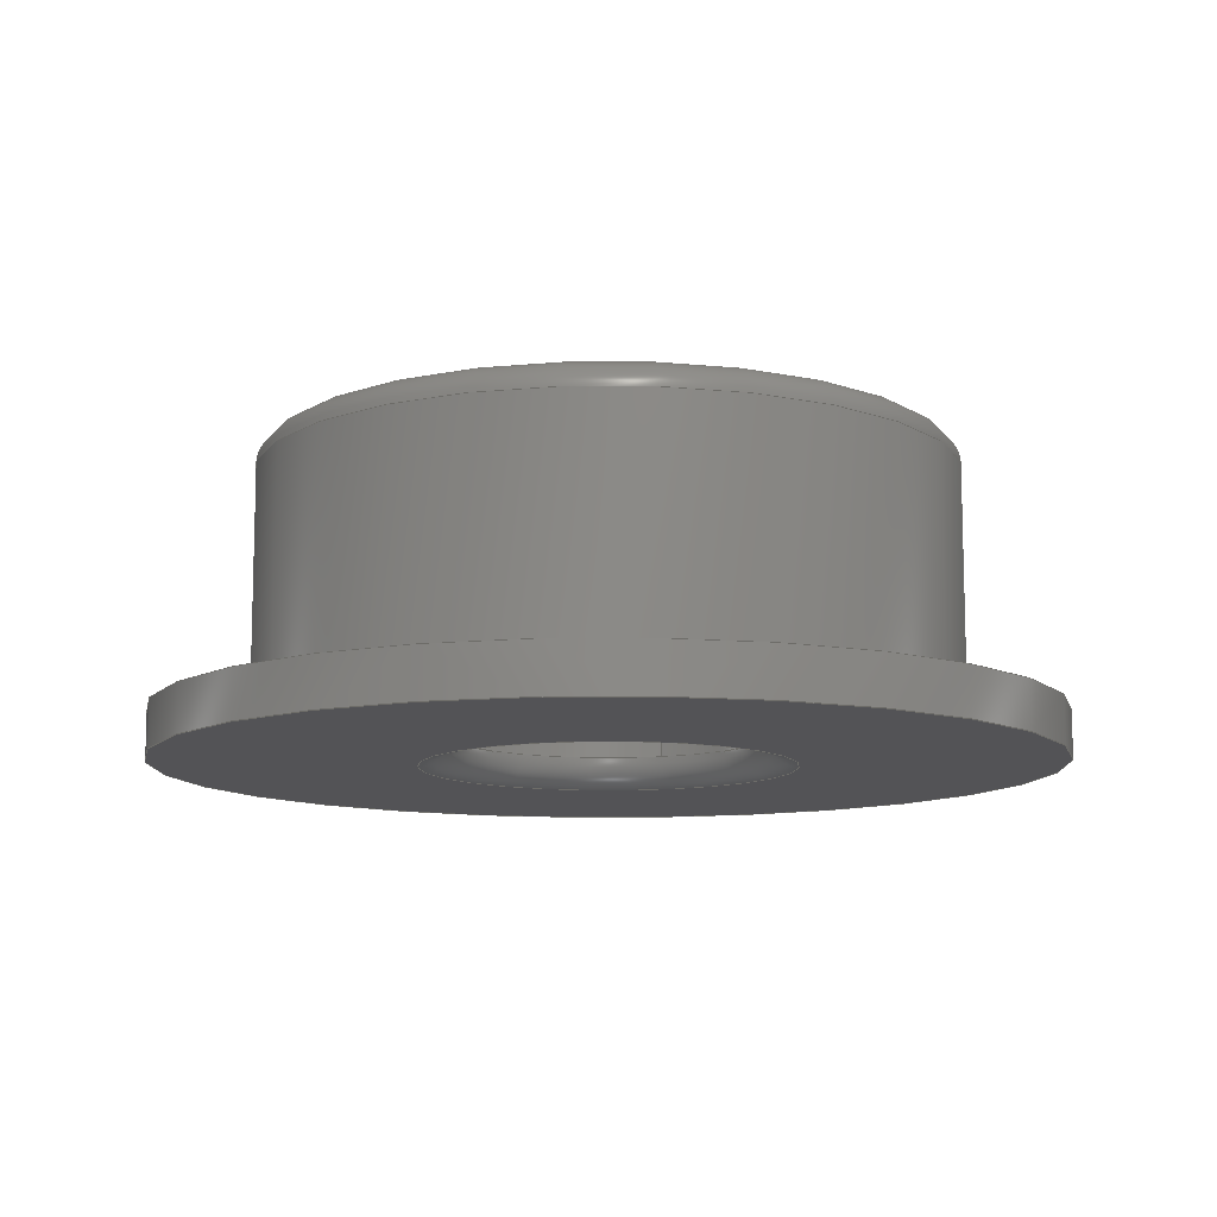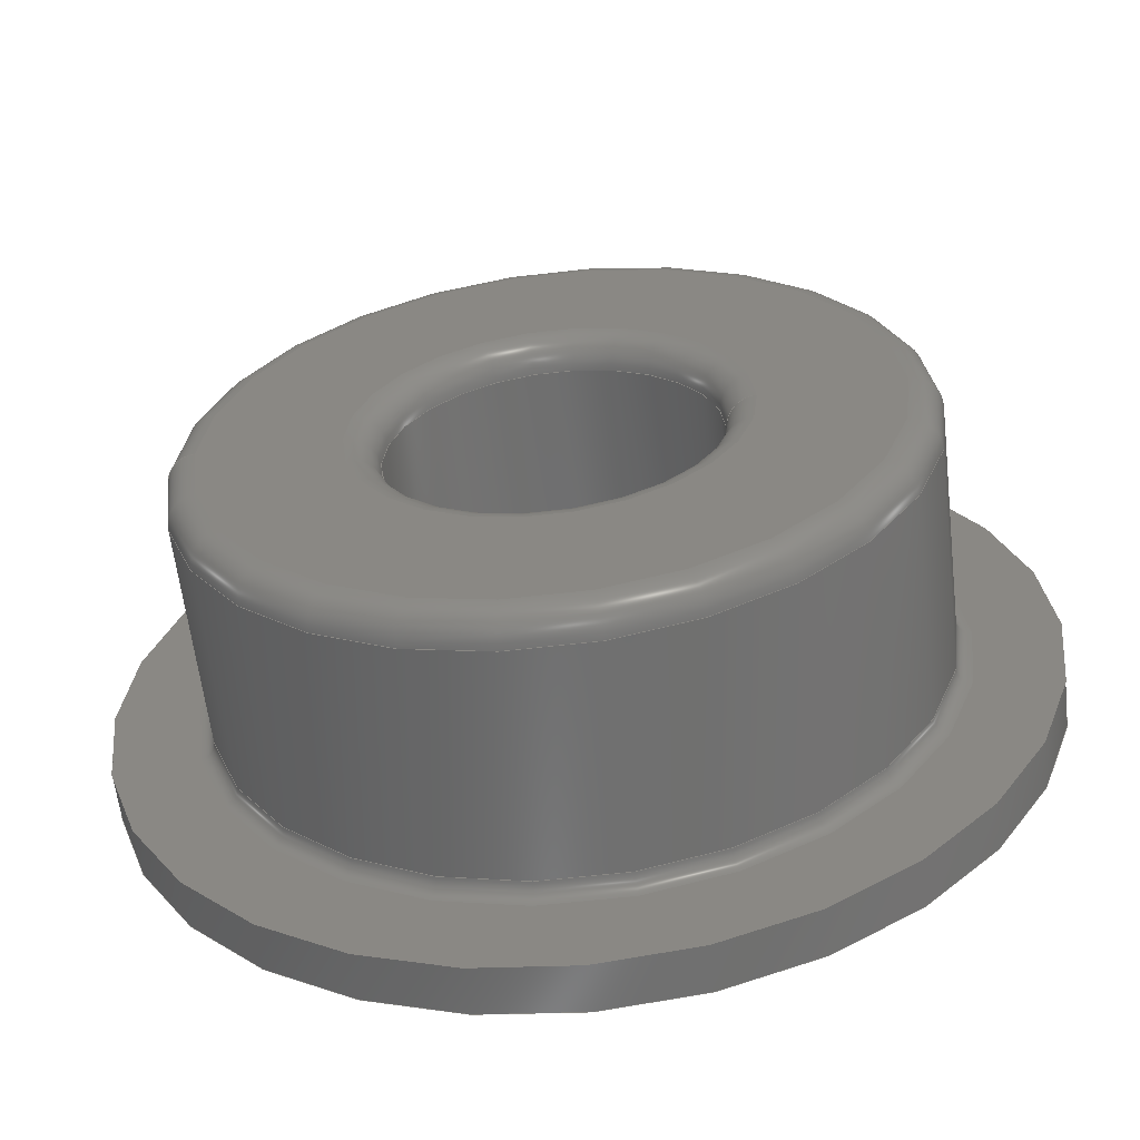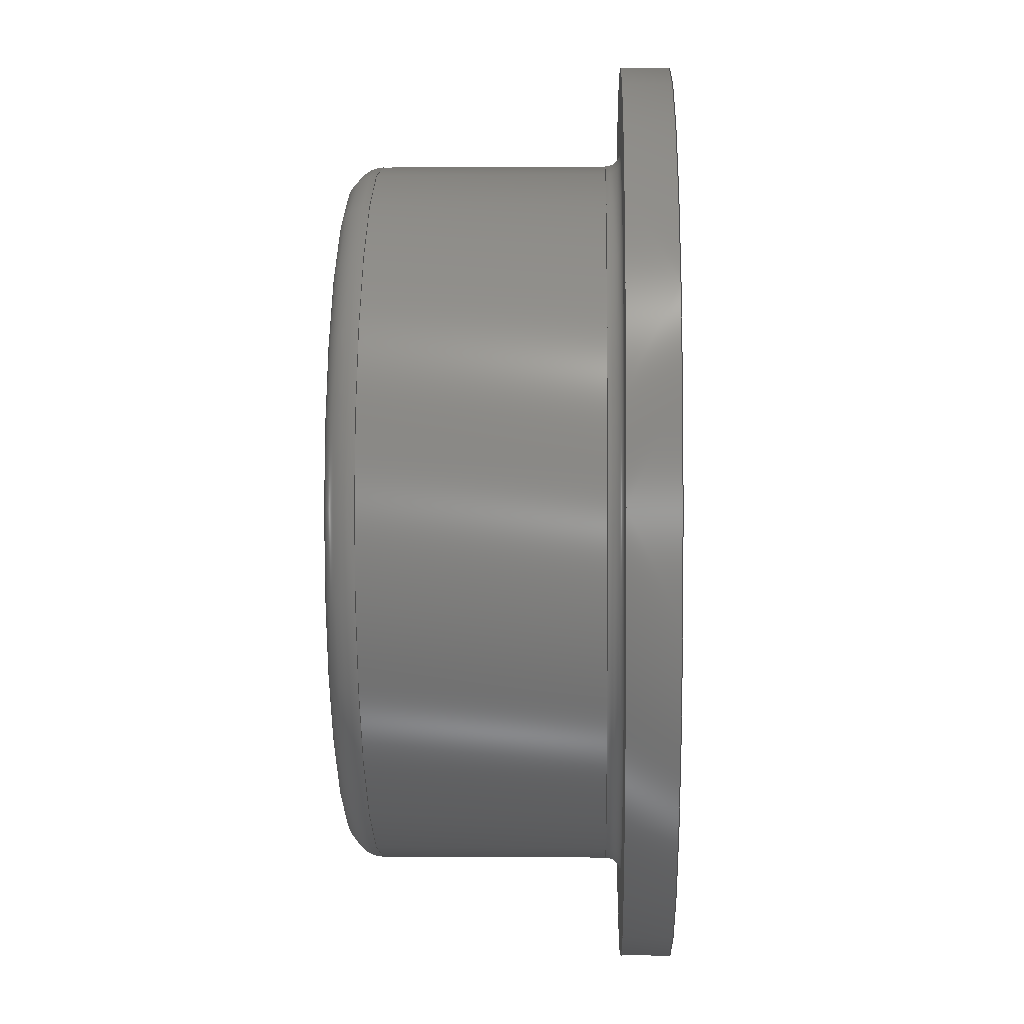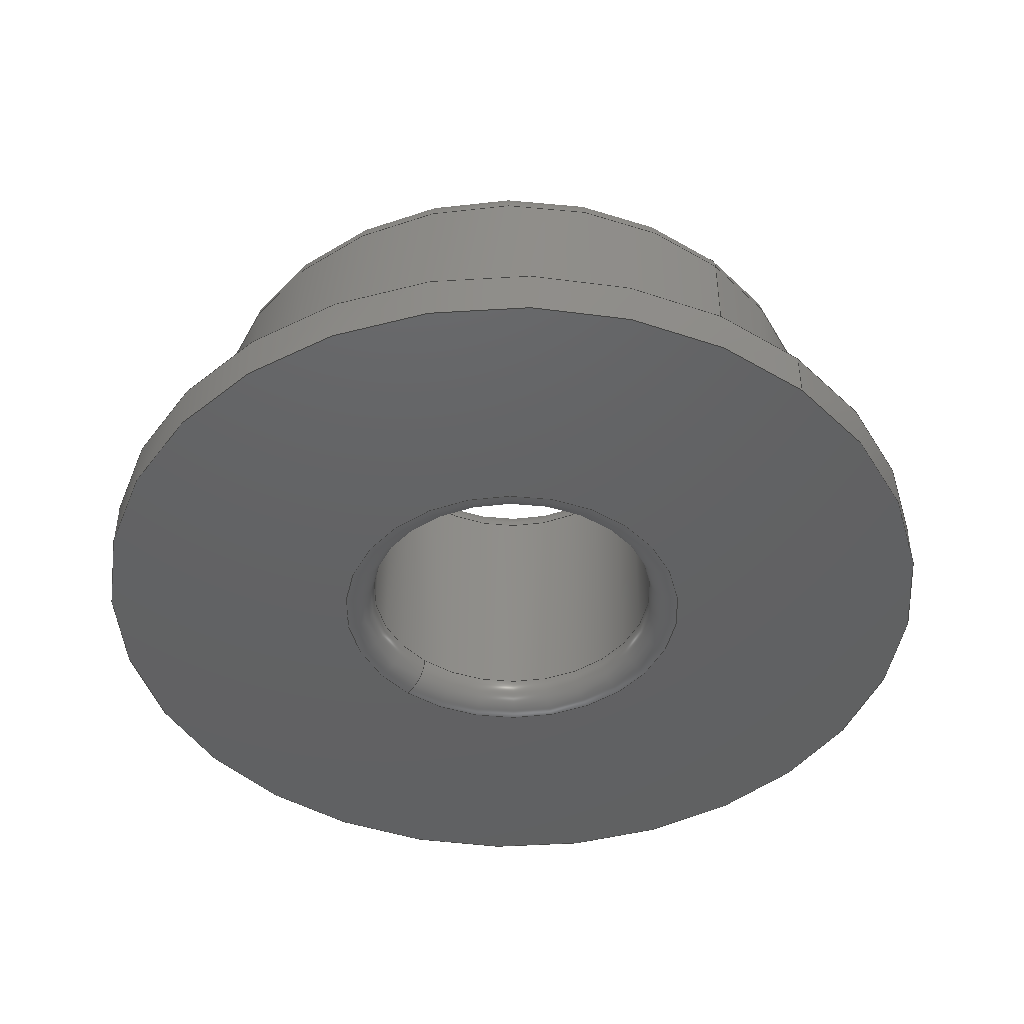
<metadata>
{"format":"step","ext":"step","renderer":"f3d","projection":"perspective","resolution":1024,"background":"white","views":[{"elev":-10.9,"azim":110.6,"up":"+Z"},{"elev":-60.6,"azim":6.7,"up":"+Y"},{"elev":-0.5,"azim":91.8,"up":"+Y"},{"elev":-44.3,"azim":-130.9,"up":"+Z"}]}
</metadata>
<code>
ISO-10303-21;
DATA;
#1=MECHANICAL_DESIGN_GEOMETRIC_PRESENTATION_REPRESENTATION('',(#4),#285);
#2=SHAPE_REPRESENTATION_RELATIONSHIP('SRR','None',#292,#3);
#3=ADVANCED_BREP_SHAPE_REPRESENTATION('',(#5),#284);
#4=STYLED_ITEM('',(#301),#5);
#5=MANIFOLD_SOLID_BREP('Body1',#143);
#6=FACE_BOUND('',#34,.T.);
#7=FACE_BOUND('',#38,.T.);
#8=FACE_BOUND('',#41,.T.);
#9=PLANE('',#163);
#10=PLANE('',#173);
#11=PLANE('',#178);
#12=LINE('',#250,#15);
#13=LINE('',#266,#16);
#14=LINE('',#281,#17);
#15=VECTOR('',#197,5.875);
#16=VECTOR('',#216,2.625);
#17=VECTOR('',#239,7.5);
#18=CYLINDRICAL_SURFACE('',#161,5.875);
#19=CYLINDRICAL_SURFACE('',#170,2.625);
#20=CYLINDRICAL_SURFACE('',#182,7.5);
#21=FACE_OUTER_BOUND('',#31,.T.);
#22=FACE_OUTER_BOUND('',#32,.T.);
#23=FACE_OUTER_BOUND('',#33,.T.);
#24=FACE_OUTER_BOUND('',#35,.T.);
#25=FACE_OUTER_BOUND('',#36,.T.);
#26=FACE_OUTER_BOUND('',#37,.T.);
#27=FACE_OUTER_BOUND('',#39,.T.);
#28=FACE_OUTER_BOUND('',#40,.T.);
#29=FACE_OUTER_BOUND('',#42,.T.);
#30=FACE_OUTER_BOUND('',#43,.T.);
#31=EDGE_LOOP('',(#91,#92,#93,#94));
#32=EDGE_LOOP('',(#95,#96,#97,#98));
#33=EDGE_LOOP('',(#99));
#34=EDGE_LOOP('',(#100));
#35=EDGE_LOOP('',(#101,#102,#103,#104,#105));
#36=EDGE_LOOP('',(#106,#107,#108,#109,#110,#111));
#37=EDGE_LOOP('',(#112));
#38=EDGE_LOOP('',(#113));
#39=EDGE_LOOP('',(#114,#115,#116,#117));
#40=EDGE_LOOP('',(#118));
#41=EDGE_LOOP('',(#119));
#42=EDGE_LOOP('',(#120,#121,#122,#123,#124));
#43=EDGE_LOOP('',(#125,#126,#127,#128));
#44=CIRCLE('',#158,6.125);
#45=CIRCLE('',#159,0.25);
#46=CIRCLE('',#160,5.875);
#47=CIRCLE('',#162,5.875);
#48=CIRCLE('',#164,7.5);
#49=CIRCLE('',#166,2.625);
#50=CIRCLE('',#167,0.5);
#51=CIRCLE('',#168,3.125);
#52=CIRCLE('',#169,2.625);
#53=CIRCLE('',#171,2.625);
#54=CIRCLE('',#172,2.625);
#55=CIRCLE('',#174,7.5);
#56=CIRCLE('',#176,5.375);
#57=CIRCLE('',#177,0.5);
#58=CIRCLE('',#179,3.125);
#59=CIRCLE('',#181,0.5);
#60=VERTEX_POINT('',#242);
#61=VERTEX_POINT('',#244);
#62=VERTEX_POINT('',#248);
#63=VERTEX_POINT('',#252);
#64=VERTEX_POINT('',#255);
#65=VERTEX_POINT('',#256);
#66=VERTEX_POINT('',#258);
#67=VERTEX_POINT('',#263);
#68=VERTEX_POINT('',#264);
#69=VERTEX_POINT('',#269);
#70=VERTEX_POINT('',#272);
#71=VERTEX_POINT('',#276);
#72=EDGE_CURVE('',#60,#60,#44,.T.);
#73=EDGE_CURVE('',#60,#61,#45,.T.);
#74=EDGE_CURVE('',#61,#61,#46,.T.);
#75=EDGE_CURVE('',#62,#62,#47,.T.);
#76=EDGE_CURVE('',#62,#61,#12,.T.);
#77=EDGE_CURVE('',#63,#63,#48,.T.);
#78=EDGE_CURVE('',#64,#65,#49,.T.);
#79=EDGE_CURVE('',#65,#66,#50,.T.);
#80=EDGE_CURVE('',#66,#66,#51,.T.);
#81=EDGE_CURVE('',#65,#64,#52,.T.);
#82=EDGE_CURVE('',#67,#68,#53,.T.);
#83=EDGE_CURVE('',#67,#64,#13,.T.);
#84=EDGE_CURVE('',#68,#67,#54,.T.);
#85=EDGE_CURVE('',#69,#69,#55,.T.);
#86=EDGE_CURVE('',#70,#70,#56,.T.);
#87=EDGE_CURVE('',#70,#62,#57,.T.);
#88=EDGE_CURVE('',#71,#71,#58,.T.);
#89=EDGE_CURVE('',#71,#68,#59,.T.);
#90=EDGE_CURVE('',#63,#69,#14,.T.);
#91=ORIENTED_EDGE('',*,*,#72,.T.);
#92=ORIENTED_EDGE('',*,*,#73,.T.);
#93=ORIENTED_EDGE('',*,*,#74,.T.);
#94=ORIENTED_EDGE('',*,*,#73,.F.);
#95=ORIENTED_EDGE('',*,*,#75,.F.);
#96=ORIENTED_EDGE('',*,*,#76,.T.);
#97=ORIENTED_EDGE('',*,*,#74,.F.);
#98=ORIENTED_EDGE('',*,*,#76,.F.);
#99=ORIENTED_EDGE('',*,*,#77,.T.);
#100=ORIENTED_EDGE('',*,*,#72,.F.);
#101=ORIENTED_EDGE('',*,*,#78,.T.);
#102=ORIENTED_EDGE('',*,*,#79,.T.);
#103=ORIENTED_EDGE('',*,*,#80,.T.);
#104=ORIENTED_EDGE('',*,*,#79,.F.);
#105=ORIENTED_EDGE('',*,*,#81,.T.);
#106=ORIENTED_EDGE('',*,*,#82,.F.);
#107=ORIENTED_EDGE('',*,*,#83,.T.);
#108=ORIENTED_EDGE('',*,*,#81,.F.);
#109=ORIENTED_EDGE('',*,*,#78,.F.);
#110=ORIENTED_EDGE('',*,*,#83,.F.);
#111=ORIENTED_EDGE('',*,*,#84,.F.);
#112=ORIENTED_EDGE('',*,*,#85,.F.);
#113=ORIENTED_EDGE('',*,*,#80,.F.);
#114=ORIENTED_EDGE('',*,*,#86,.T.);
#115=ORIENTED_EDGE('',*,*,#87,.T.);
#116=ORIENTED_EDGE('',*,*,#75,.T.);
#117=ORIENTED_EDGE('',*,*,#87,.F.);
#118=ORIENTED_EDGE('',*,*,#86,.F.);
#119=ORIENTED_EDGE('',*,*,#88,.F.);
#120=ORIENTED_EDGE('',*,*,#88,.T.);
#121=ORIENTED_EDGE('',*,*,#89,.T.);
#122=ORIENTED_EDGE('',*,*,#84,.T.);
#123=ORIENTED_EDGE('',*,*,#82,.T.);
#124=ORIENTED_EDGE('',*,*,#89,.F.);
#125=ORIENTED_EDGE('',*,*,#77,.F.);
#126=ORIENTED_EDGE('',*,*,#90,.T.);
#127=ORIENTED_EDGE('',*,*,#85,.T.);
#128=ORIENTED_EDGE('',*,*,#90,.F.);
#129=TOROIDAL_SURFACE('',#157,6.125,0.25);
#130=TOROIDAL_SURFACE('',#165,3.125,0.5);
#131=TOROIDAL_SURFACE('',#175,5.375,0.5);
#132=TOROIDAL_SURFACE('',#180,3.125,0.5);
#133=ADVANCED_FACE('',(#21),#129,.F.);
#134=ADVANCED_FACE('',(#22),#18,.T.);
#135=ADVANCED_FACE('',(#23,#6),#9,.T.);
#136=ADVANCED_FACE('',(#24),#130,.T.);
#137=ADVANCED_FACE('',(#25),#19,.F.);
#138=ADVANCED_FACE('',(#26,#7),#10,.F.);
#139=ADVANCED_FACE('',(#27),#131,.T.);
#140=ADVANCED_FACE('',(#28,#8),#11,.T.);
#141=ADVANCED_FACE('',(#29),#132,.T.);
#142=ADVANCED_FACE('',(#30),#20,.T.);
#143=CLOSED_SHELL('',(#133,#134,#135,#136,#137,#138,#139,#140,#141,#142));
#144=DERIVED_UNIT_ELEMENT(#146,1);
#145=DERIVED_UNIT_ELEMENT(#287,3);
#146=(
MASS_UNIT()
NAMED_UNIT(*)
SI_UNIT(.KILO.,.GRAM.)
);
#147=DERIVED_UNIT((#144,#145));
#148=MEASURE_REPRESENTATION_ITEM('density measure',
POSITIVE_RATIO_MEASURE(7850),#147);
#149=PROPERTY_DEFINITION_REPRESENTATION(#154,#151);
#150=PROPERTY_DEFINITION_REPRESENTATION(#155,#152);
#151=REPRESENTATION('material name',(#153),#284);
#152=REPRESENTATION('density',(#148),#284);
#153=DESCRIPTIVE_REPRESENTATION_ITEM('Steel','Steel');
#154=PROPERTY_DEFINITION('material property','material name',#294);
#155=PROPERTY_DEFINITION('material property','density of part',#294);
#156=AXIS2_PLACEMENT_3D('placement',#240,#183,#184);
#157=AXIS2_PLACEMENT_3D('',#241,#185,#186);
#158=AXIS2_PLACEMENT_3D('',#243,#187,#188);
#159=AXIS2_PLACEMENT_3D('',#245,#189,#190);
#160=AXIS2_PLACEMENT_3D('',#246,#191,#192);
#161=AXIS2_PLACEMENT_3D('',#247,#193,#194);
#162=AXIS2_PLACEMENT_3D('',#249,#195,#196);
#163=AXIS2_PLACEMENT_3D('',#251,#198,#199);
#164=AXIS2_PLACEMENT_3D('',#253,#200,#201);
#165=AXIS2_PLACEMENT_3D('',#254,#202,#203);
#166=AXIS2_PLACEMENT_3D('',#257,#204,#205);
#167=AXIS2_PLACEMENT_3D('',#259,#206,#207);
#168=AXIS2_PLACEMENT_3D('',#260,#208,#209);
#169=AXIS2_PLACEMENT_3D('',#261,#210,#211);
#170=AXIS2_PLACEMENT_3D('',#262,#212,#213);
#171=AXIS2_PLACEMENT_3D('',#265,#214,#215);
#172=AXIS2_PLACEMENT_3D('',#267,#217,#218);
#173=AXIS2_PLACEMENT_3D('',#268,#219,#220);
#174=AXIS2_PLACEMENT_3D('',#270,#221,#222);
#175=AXIS2_PLACEMENT_3D('',#271,#223,#224);
#176=AXIS2_PLACEMENT_3D('',#273,#225,#226);
#177=AXIS2_PLACEMENT_3D('',#274,#227,#228);
#178=AXIS2_PLACEMENT_3D('',#275,#229,#230);
#179=AXIS2_PLACEMENT_3D('',#277,#231,#232);
#180=AXIS2_PLACEMENT_3D('',#278,#233,#234);
#181=AXIS2_PLACEMENT_3D('',#279,#235,#236);
#182=AXIS2_PLACEMENT_3D('',#280,#237,#238);
#183=DIRECTION('axis',(0,0,1));
#184=DIRECTION('refdir',(1,0,0));
#185=DIRECTION('center_axis',(0,0,1));
#186=DIRECTION('ref_axis',(1,0,0));
#187=DIRECTION('center_axis',(0,0,1));
#188=DIRECTION('ref_axis',(1,0,0));
#189=DIRECTION('center_axis',(1.225e-16,-1,0));
#190=DIRECTION('ref_axis',(-1,-1.225e-16,0));
#191=DIRECTION('center_axis',(0,0,-1));
#192=DIRECTION('ref_axis',(1,0,0));
#193=DIRECTION('center_axis',(0,0,1));
#194=DIRECTION('ref_axis',(1,0,0));
#195=DIRECTION('center_axis',(0,0,1));
#196=DIRECTION('ref_axis',(1,0,0));
#197=DIRECTION('',(0,0,-1));
#198=DIRECTION('center_axis',(0,0,1));
#199=DIRECTION('ref_axis',(1,0,0));
#200=DIRECTION('center_axis',(0,0,1));
#201=DIRECTION('ref_axis',(1,0,0));
#202=DIRECTION('center_axis',(0,0,-1));
#203=DIRECTION('ref_axis',(-1,0,0));
#204=DIRECTION('center_axis',(0,0,1));
#205=DIRECTION('ref_axis',(1,0,0));
#206=DIRECTION('center_axis',(-1.225e-16,-1,0));
#207=DIRECTION('ref_axis',(1,-1.225e-16,0));
#208=DIRECTION('center_axis',(0,0,-1));
#209=DIRECTION('ref_axis',(1,0,0));
#210=DIRECTION('center_axis',(0,0,1));
#211=DIRECTION('ref_axis',(1,0,0));
#212=DIRECTION('center_axis',(0,0,1));
#213=DIRECTION('ref_axis',(1,0,0));
#214=DIRECTION('center_axis',(0,0,-1));
#215=DIRECTION('ref_axis',(1,0,0));
#216=DIRECTION('',(0,0,-1));
#217=DIRECTION('center_axis',(0,0,-1));
#218=DIRECTION('ref_axis',(1,0,0));
#219=DIRECTION('center_axis',(0,0,1));
#220=DIRECTION('ref_axis',(1,0,0));
#221=DIRECTION('center_axis',(0,0,1));
#222=DIRECTION('ref_axis',(1,0,0));
#223=DIRECTION('center_axis',(0,0,1));
#224=DIRECTION('ref_axis',(1,0,0));
#225=DIRECTION('center_axis',(0,0,-1));
#226=DIRECTION('ref_axis',(1,0,0));
#227=DIRECTION('center_axis',(1.225e-16,-1,0));
#228=DIRECTION('ref_axis',(-1,-1.225e-16,0));
#229=DIRECTION('center_axis',(0,0,1));
#230=DIRECTION('ref_axis',(1,0,0));
#231=DIRECTION('center_axis',(0,0,1));
#232=DIRECTION('ref_axis',(1,0,0));
#233=DIRECTION('center_axis',(0,0,-1));
#234=DIRECTION('ref_axis',(-1,0,0));
#235=DIRECTION('center_axis',(-1.225e-16,-1,0));
#236=DIRECTION('ref_axis',(1,-1.225e-16,0));
#237=DIRECTION('center_axis',(0,0,1));
#238=DIRECTION('ref_axis',(1,0,0));
#239=DIRECTION('',(0,0,-1));
#240=CARTESIAN_POINT('',(0,0,0));
#241=CARTESIAN_POINT('Origin',(0,0,1.05));
#242=CARTESIAN_POINT('',(-6.125,-7.501e-16,0.8));
#243=CARTESIAN_POINT('Origin',(0,0,0.8));
#244=CARTESIAN_POINT('',(-5.875,7.195e-16,1.05));
#245=CARTESIAN_POINT('Origin',(-6.125,-7.501e-16,1.05));
#246=CARTESIAN_POINT('Origin',(0,0,1.05));
#247=CARTESIAN_POINT('Origin',(0,0,0));
#248=CARTESIAN_POINT('',(-5.875,-7.195e-16,4.8));
#249=CARTESIAN_POINT('Origin',(0,0,4.8));
#250=CARTESIAN_POINT('',(-5.875,-7.195e-16,0));
#251=CARTESIAN_POINT('Origin',(0,0,0.8));
#252=CARTESIAN_POINT('',(-7.5,-9.185e-16,0.8));
#253=CARTESIAN_POINT('Origin',(0,0,0.8));
#254=CARTESIAN_POINT('Origin',(0,0,0.5));
#255=CARTESIAN_POINT('',(-2.625,-3.215e-16,0.5));
#256=CARTESIAN_POINT('',(2.625,-3.215e-16,0.5));
#257=CARTESIAN_POINT('Origin',(0,0,0.5));
#258=CARTESIAN_POINT('',(3.125,-3.827e-16,0));
#259=CARTESIAN_POINT('Origin',(3.125,-3.827e-16,0.5));
#260=CARTESIAN_POINT('Origin',(0,0,0));
#261=CARTESIAN_POINT('Origin',(0,0,0.5));
#262=CARTESIAN_POINT('Origin',(0,0,0));
#263=CARTESIAN_POINT('',(-2.625,3.215e-16,4.8));
#264=CARTESIAN_POINT('',(2.625,-3.215e-16,4.8));
#265=CARTESIAN_POINT('Origin',(0,0,4.8));
#266=CARTESIAN_POINT('',(-2.625,-3.215e-16,0));
#267=CARTESIAN_POINT('Origin',(0,0,4.8));
#268=CARTESIAN_POINT('Origin',(0,0,0));
#269=CARTESIAN_POINT('',(-7.5,-9.185e-16,0));
#270=CARTESIAN_POINT('Origin',(0,0,0));
#271=CARTESIAN_POINT('Origin',(0,0,4.8));
#272=CARTESIAN_POINT('',(-5.375,6.582e-16,5.3));
#273=CARTESIAN_POINT('Origin',(0,0,5.3));
#274=CARTESIAN_POINT('Origin',(-5.375,-6.582e-16,4.8));
#275=CARTESIAN_POINT('Origin',(0,0,5.3));
#276=CARTESIAN_POINT('',(3.125,-3.827e-16,5.3));
#277=CARTESIAN_POINT('Origin',(0,0,5.3));
#278=CARTESIAN_POINT('Origin',(0,0,4.8));
#279=CARTESIAN_POINT('Origin',(3.125,-3.827e-16,4.8));
#280=CARTESIAN_POINT('Origin',(0,0,0));
#281=CARTESIAN_POINT('',(-7.5,-9.185e-16,0));
#282=UNCERTAINTY_MEASURE_WITH_UNIT(LENGTH_MEASURE(0.01),#286,
'DISTANCE_ACCURACY_VALUE',
'Maximum model space distance between geometric entities at asserted c
onnectivities');
#283=UNCERTAINTY_MEASURE_WITH_UNIT(LENGTH_MEASURE(0.01),#286,
'DISTANCE_ACCURACY_VALUE',
'Maximum model space distance between geometric entities at asserted c
onnectivities');
#284=(
GEOMETRIC_REPRESENTATION_CONTEXT(3)
GLOBAL_UNCERTAINTY_ASSIGNED_CONTEXT((#282))
GLOBAL_UNIT_ASSIGNED_CONTEXT((#286,#288,#289))
REPRESENTATION_CONTEXT('','3D')
);
#285=(
GEOMETRIC_REPRESENTATION_CONTEXT(3)
GLOBAL_UNCERTAINTY_ASSIGNED_CONTEXT((#283))
GLOBAL_UNIT_ASSIGNED_CONTEXT((#286,#288,#289))
REPRESENTATION_CONTEXT('','3D')
);
#286=(
LENGTH_UNIT()
NAMED_UNIT(*)
SI_UNIT(.MILLI.,.METRE.)
);
#287=(
LENGTH_UNIT()
NAMED_UNIT(*)
SI_UNIT($,.METRE.)
);
#288=(
NAMED_UNIT(*)
PLANE_ANGLE_UNIT()
SI_UNIT($,.RADIAN.)
);
#289=(
NAMED_UNIT(*)
SI_UNIT($,.STERADIAN.)
SOLID_ANGLE_UNIT()
);
#290=SHAPE_DEFINITION_REPRESENTATION(#291,#292);
#291=PRODUCT_DEFINITION_SHAPE('',$,#294);
#292=SHAPE_REPRESENTATION('',(#156),#284);
#293=PRODUCT_DEFINITION_CONTEXT('part definition',#298,'design');
#294=PRODUCT_DEFINITION('6801 Bearing Bushing (5mm ID)',
'6801 Bearing Bushing (5mm ID) v1',#295,#293);
#295=PRODUCT_DEFINITION_FORMATION('',$,#300);
#296=PRODUCT_RELATED_PRODUCT_CATEGORY(
'6801 Bearing Bushing (5mm ID) v1','6801 Bearing Bushing (5mm ID) v1',(#300));
#297=APPLICATION_PROTOCOL_DEFINITION('international standard',
'automotive_design',2009,#298);
#298=APPLICATION_CONTEXT(
'Core Data for Automotive Mechanical Design Process');
#299=PRODUCT_CONTEXT('part definition',#298,'mechanical');
#300=PRODUCT('6801 Bearing Bushing (5mm ID)',
'6801 Bearing Bushing (5mm ID) v1',$,(#299));
#301=PRESENTATION_STYLE_ASSIGNMENT((#302));
#302=SURFACE_STYLE_USAGE(.BOTH.,#303);
#303=SURFACE_SIDE_STYLE('',(#304));
#304=SURFACE_STYLE_FILL_AREA(#305);
#305=FILL_AREA_STYLE('Steel - Satin',(#306));
#306=FILL_AREA_STYLE_COLOUR('Steel - Satin',#307);
#307=COLOUR_RGB('Steel - Satin',0.6275,0.6275,0.6275);
ENDSEC;
END-ISO-10303-21;

</code>
